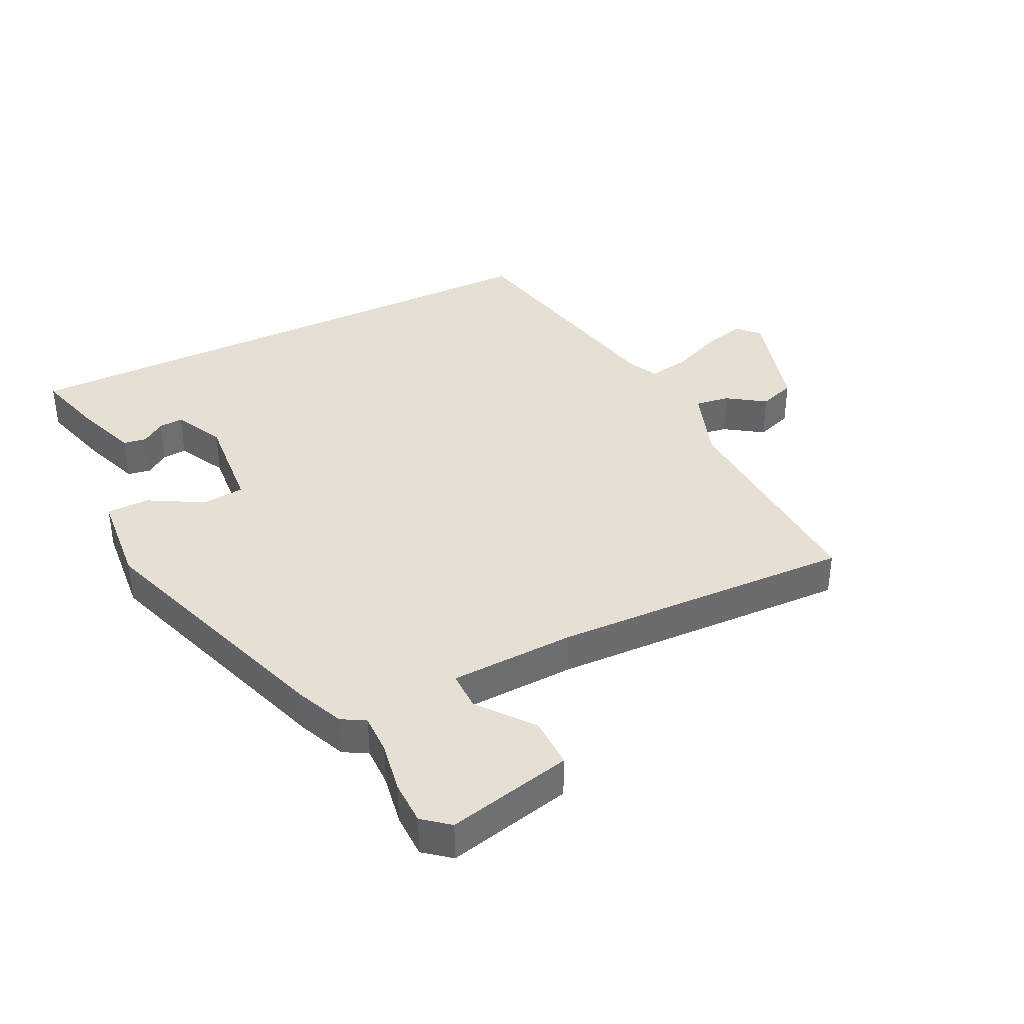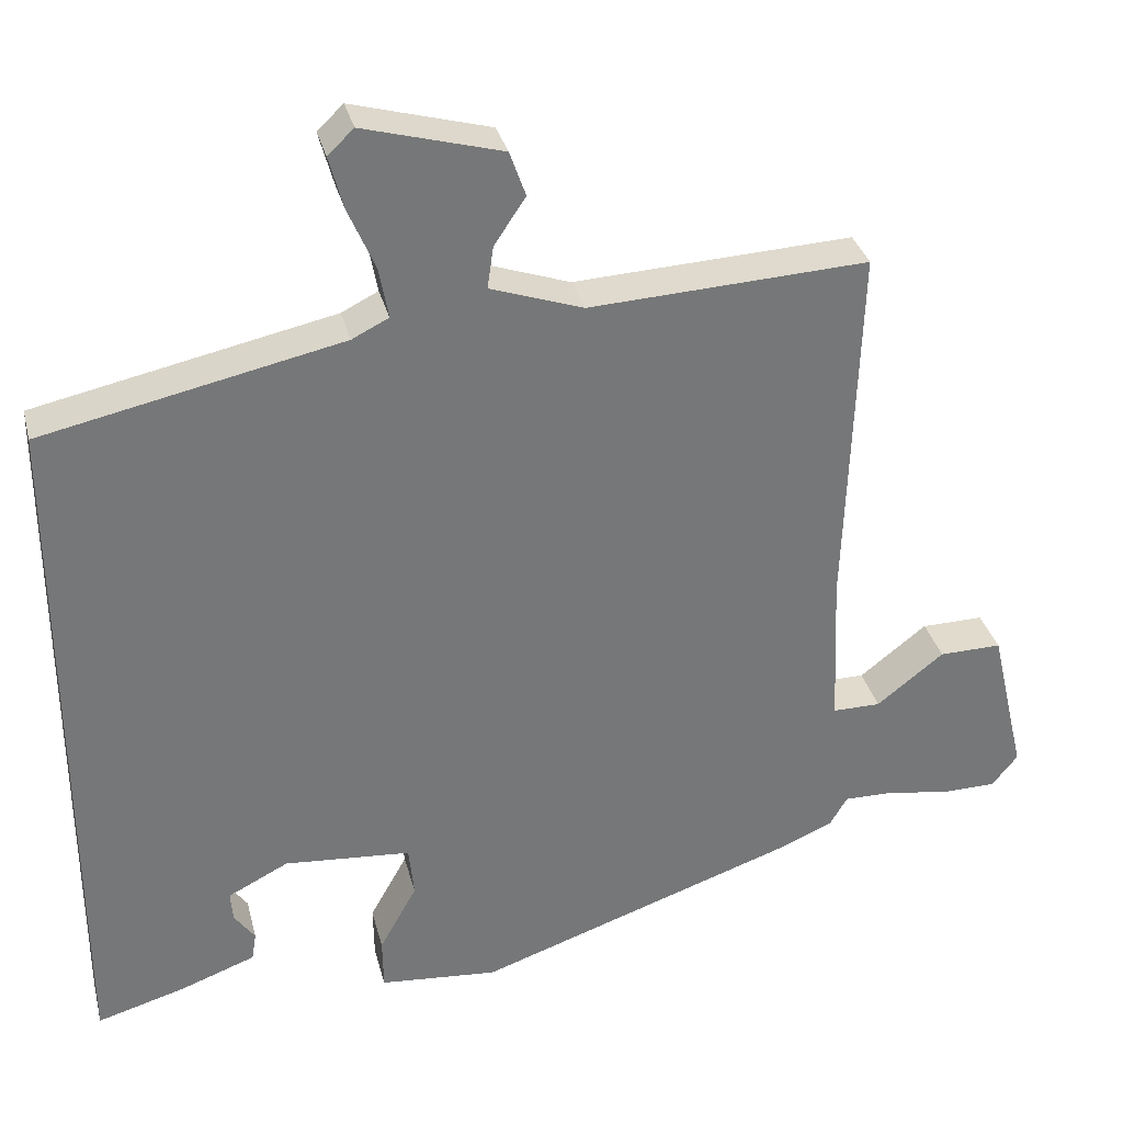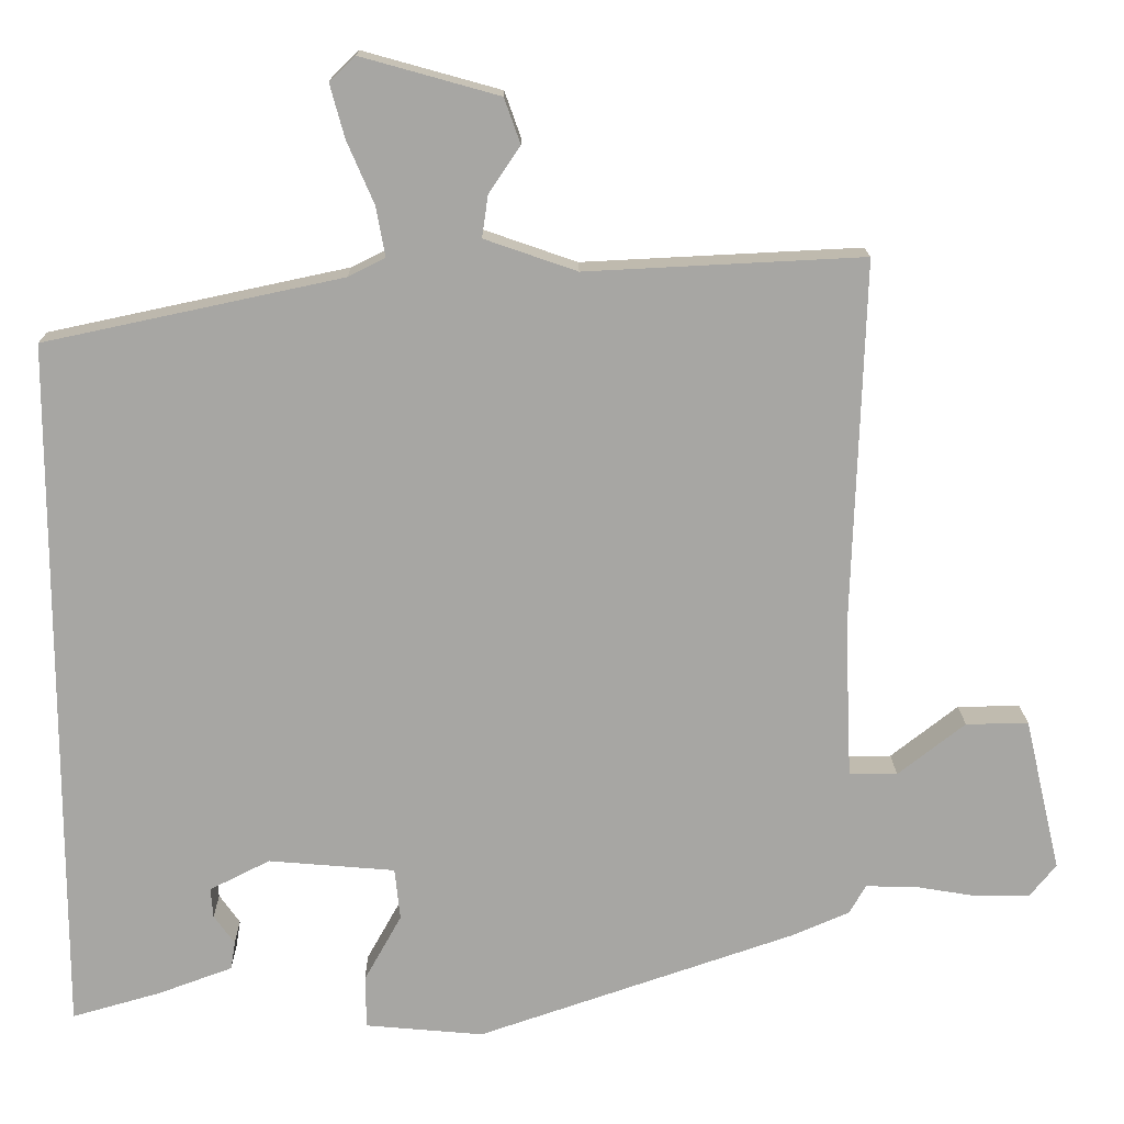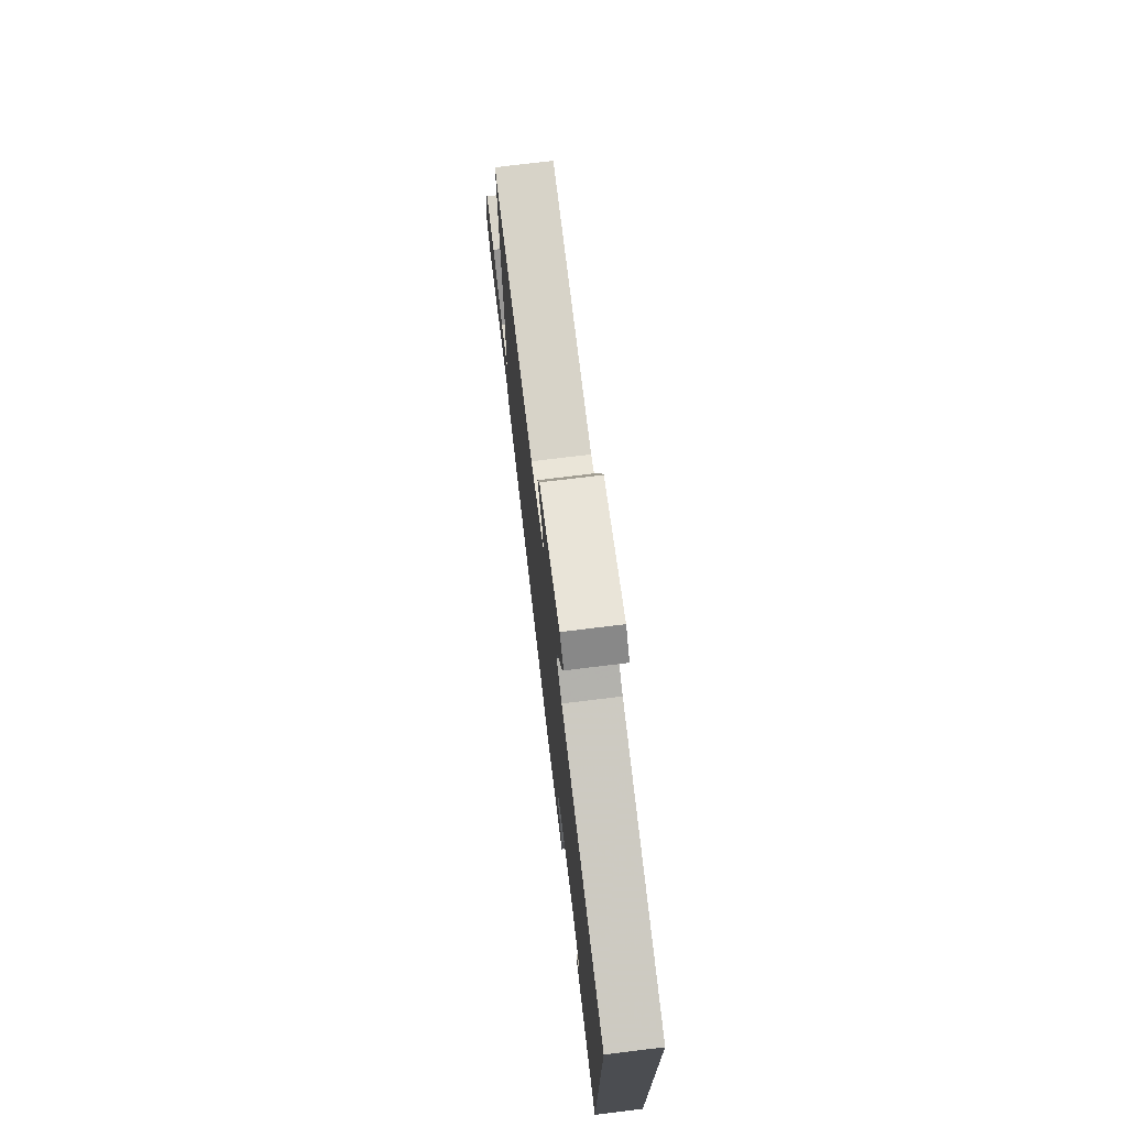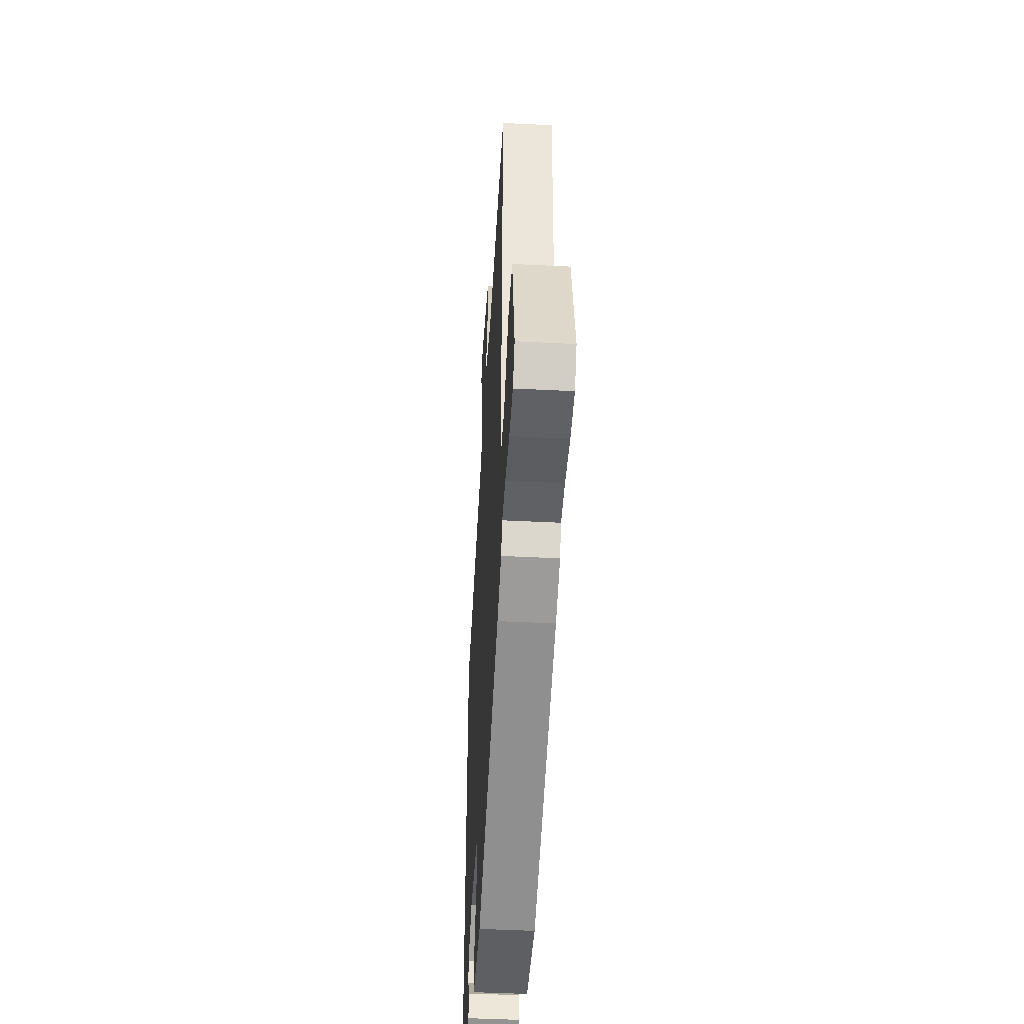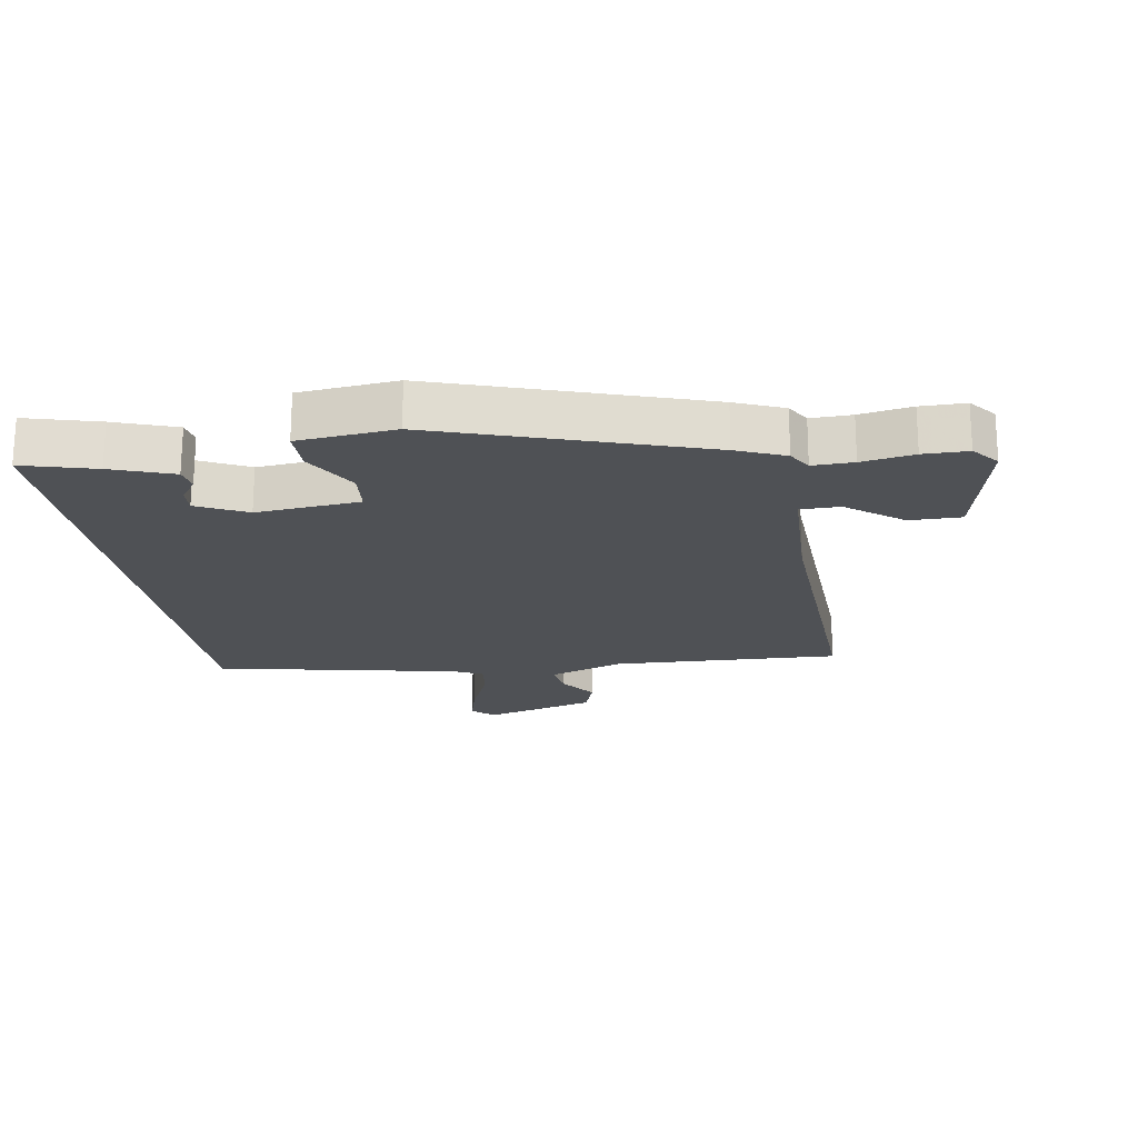
<metadata>
{"format":"obj","ext":"obj","renderer":"f3d","projection":"perspective","resolution":1024,"background":"white","views":[{"elev":38.1,"azim":-116.0,"up":"+Y"},{"elev":33.2,"azim":166.1,"up":"+Z"},{"elev":16.0,"azim":179.3,"up":"+Z"},{"elev":74.6,"azim":83.0,"up":"+Z"},{"elev":-46.4,"azim":-93.3,"up":"+Z"},{"elev":-20.1,"azim":-170.3,"up":"+Y"}]}
</metadata>
<code>
v -0.464 0.07 -0.378
v -0.541 0.07 -0.345
v -0.563 0.07 -0.307
v -0.628 0.07 -0.308
v -0.711 0.07 -0.322
v -0.782 0.07 -0.321
v -0.816 0.07 -0.279
v -0.769 0.07 -0.078
v -0.687 0.07 -0.079
v -0.599 0.07 -0.148
v -0.536 0.07 -0.148
v -0.527 0.07 0.054
v -0.543 0.07 0.539
v -0.179 0.07 0.521
v -0.058 0.07 0.563
v -0.066 0.07 0.618
v -0.107 0.07 0.679
v -0.086 0.07 0.738
v 0.094 0.07 0.788
v 0.128 0.07 0.756
v 0.109 0.07 0.686
v 0.074 0.07 0.605
v 0.062 0.07 0.539
v 0.11 0.07 0.515
v 0.5 0.07 0.432
v 0.5 0.07 -0.49
v 0.384 0.07 -0.457
v 0.286 0.07 -0.421
v 0.28 0.07 -0.384
v 0.307 0.07 -0.346
v 0.31 0.07 -0.307
v 0.231 0.07 -0.267
v 0.065 0.07 -0.281
v 0.058 0.07 -0.349
v 0.107 0.07 -0.437
v 0.106 0.07 -0.506
v -0.049 0.07 -0.52
v -0.464 0 -0.378
v -0.541 0 -0.345
v -0.563 0 -0.307
v -0.628 0 -0.308
v -0.711 0 -0.322
v -0.782 0 -0.321
v -0.816 0 -0.279
v -0.769 0 -0.078
v -0.687 0 -0.079
v -0.599 0 -0.148
v -0.536 0 -0.148
v -0.527 0 0.054
v -0.543 0 0.539
v -0.179 0 0.521
v -0.058 0 0.563
v -0.066 0 0.618
v -0.107 0 0.679
v -0.086 0 0.738
v 0.094 0 0.788
v 0.128 0 0.756
v 0.109 0 0.686
v 0.074 0 0.605
v 0.062 0 0.539
v 0.11 0 0.515
v 0.5 0 0.432
v 0.5 0 -0.49
v 0.384 0 -0.457
v 0.286 0 -0.421
v 0.28 0 -0.384
v 0.307 0 -0.346
v 0.31 0 -0.307
v 0.231 0 -0.267
v 0.065 0 -0.281
v 0.058 0 -0.349
v 0.107 0 -0.437
v 0.106 0 -0.506
v -0.049 0 -0.52
f 1 2 3
f 37 1 3
f 36 37 3
f 35 36 3
f 34 35 3
f 33 34 3
f 32 33 3 4
f 28 29 30
f 27 28 30
f 26 27 30
f 26 30 31
f 24 25 26 31
f 23 24 31 32
f 20 21 22
f 19 20 22
f 18 19 22
f 17 18 22
f 16 17 22
f 15 16 22 23
f 14 15 23 32
f 12 13 14 32
f 8 9 10
f 7 8 10
f 6 7 10
f 5 6 10
f 4 5 10
f 4 10 11
f 32 4 11
f 11 12 32
f 40 39 38
f 40 38 74
f 40 74 73
f 40 73 72
f 40 72 71
f 40 71 70
f 41 40 70 69
f 67 66 65
f 67 65 64
f 67 64 63
f 68 67 63
f 68 63 62 61
f 69 68 61 60
f 59 58 57
f 59 57 56
f 59 56 55
f 59 55 54
f 59 54 53
f 60 59 53 52
f 69 60 52 51
f 69 51 50 49
f 47 46 45
f 47 45 44
f 47 44 43
f 47 43 42
f 47 42 41
f 48 47 41
f 48 41 69
f 69 49 48
f 1 38 39 2
f 2 39 40 3
f 3 40 41 4
f 4 41 42 5
f 5 42 43 6
f 6 43 44 7
f 7 44 45 8
f 8 45 46 9
f 9 46 47 10
f 10 47 48 11
f 11 48 49 12
f 12 49 50 13
f 13 50 51 14
f 14 51 52 15
f 15 52 53 16
f 16 53 54 17
f 17 54 55 18
f 18 55 56 19
f 19 56 57 20
f 20 57 58 21
f 21 58 59 22
f 22 59 60 23
f 23 60 61 24
f 24 61 62 25
f 25 62 63 26
f 26 63 64 27
f 27 64 65 28
f 28 65 66 29
f 29 66 67 30
f 30 67 68 31
f 31 68 69 32
f 32 69 70 33
f 33 70 71 34
f 34 71 72 35
f 35 72 73 36
f 36 73 74 37
f 37 74 38 1

</code>
